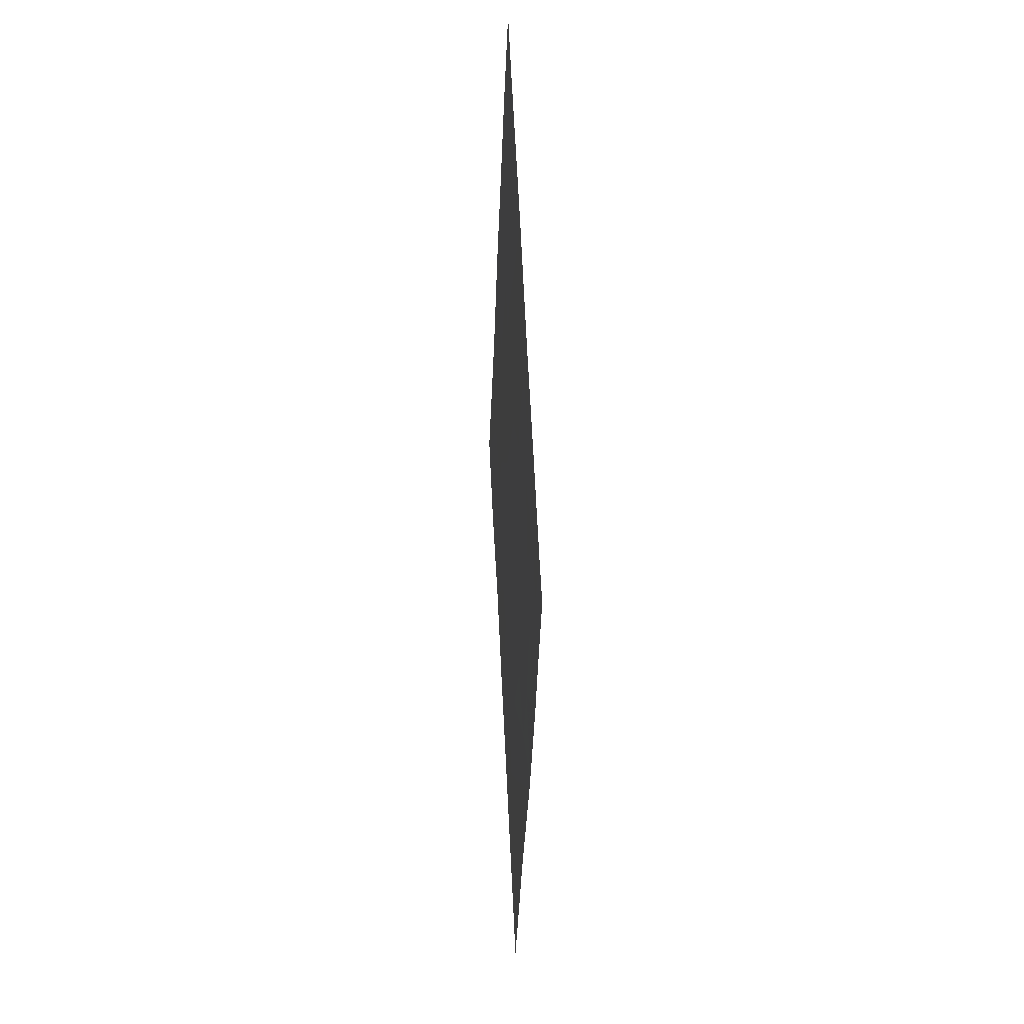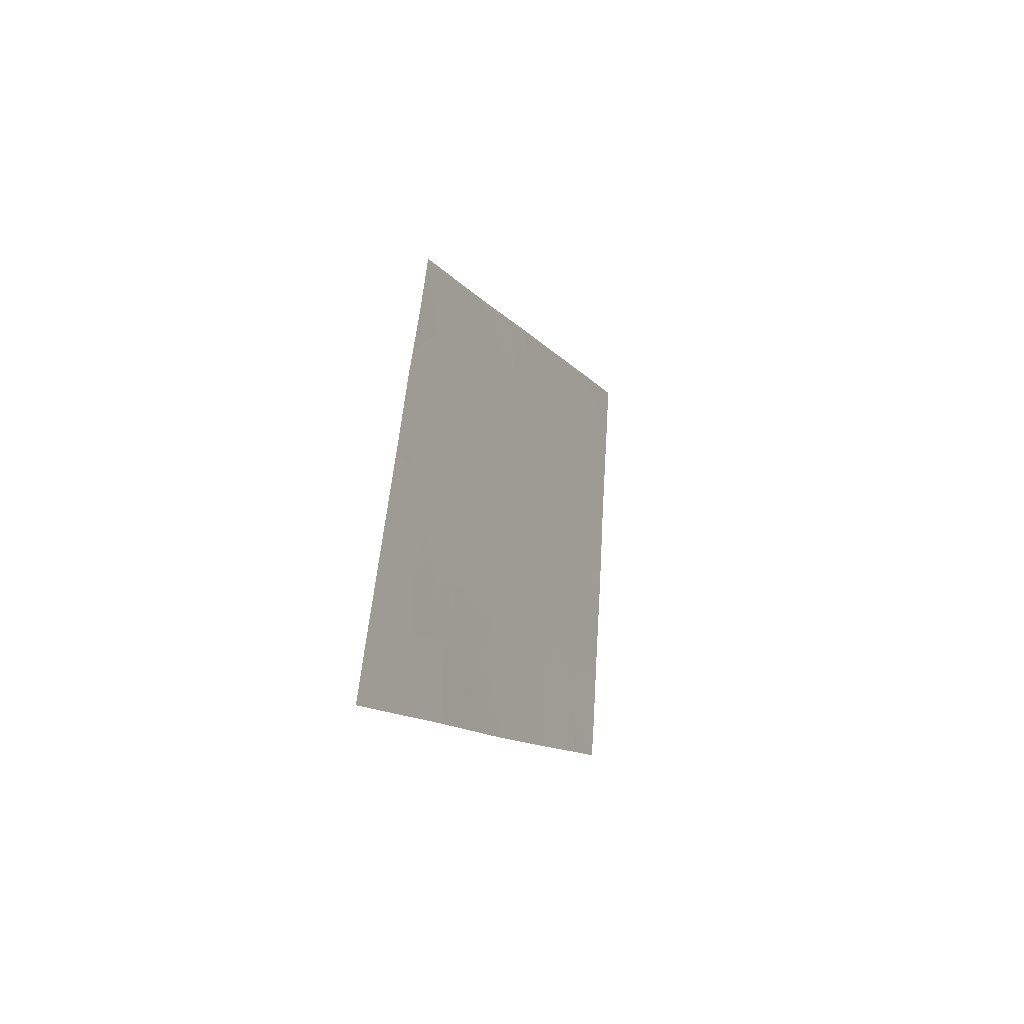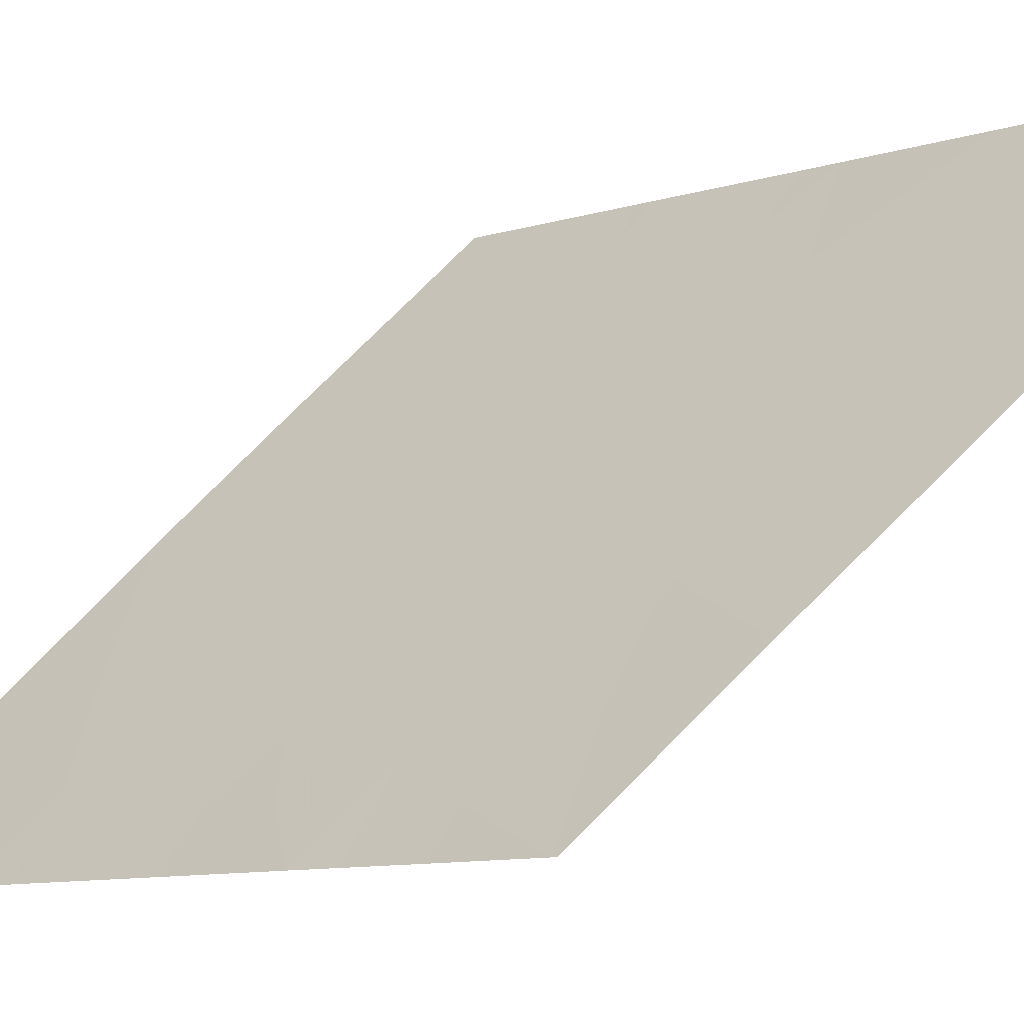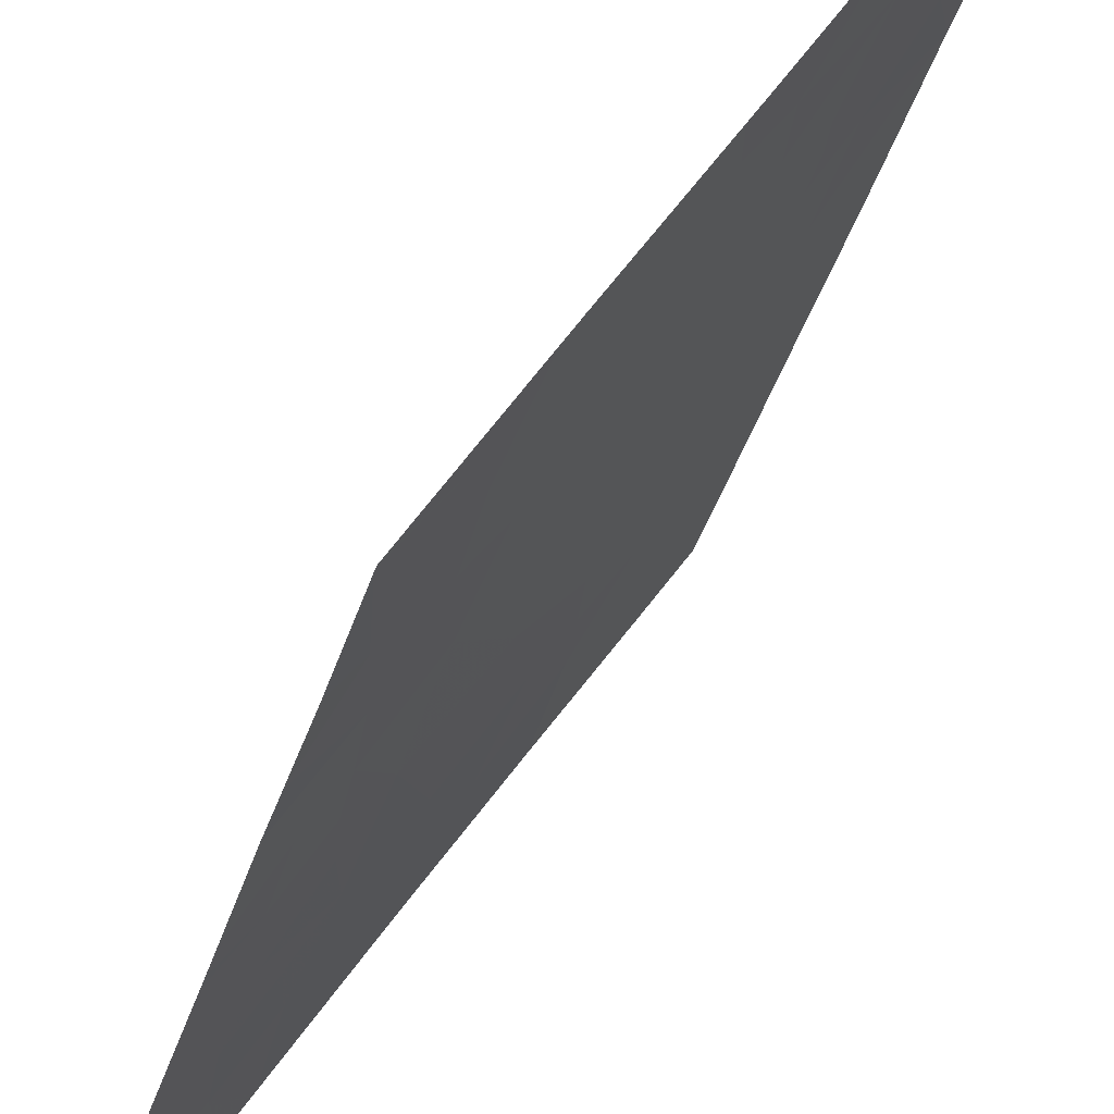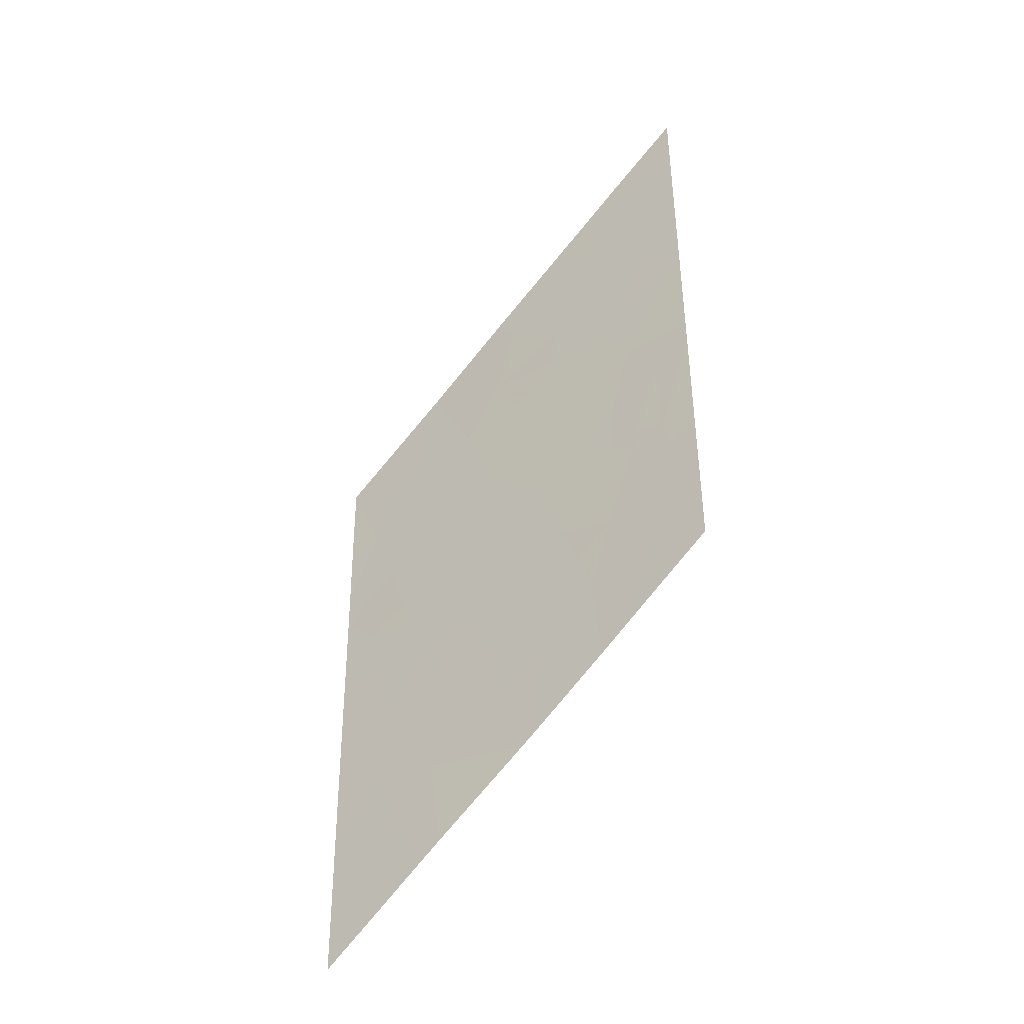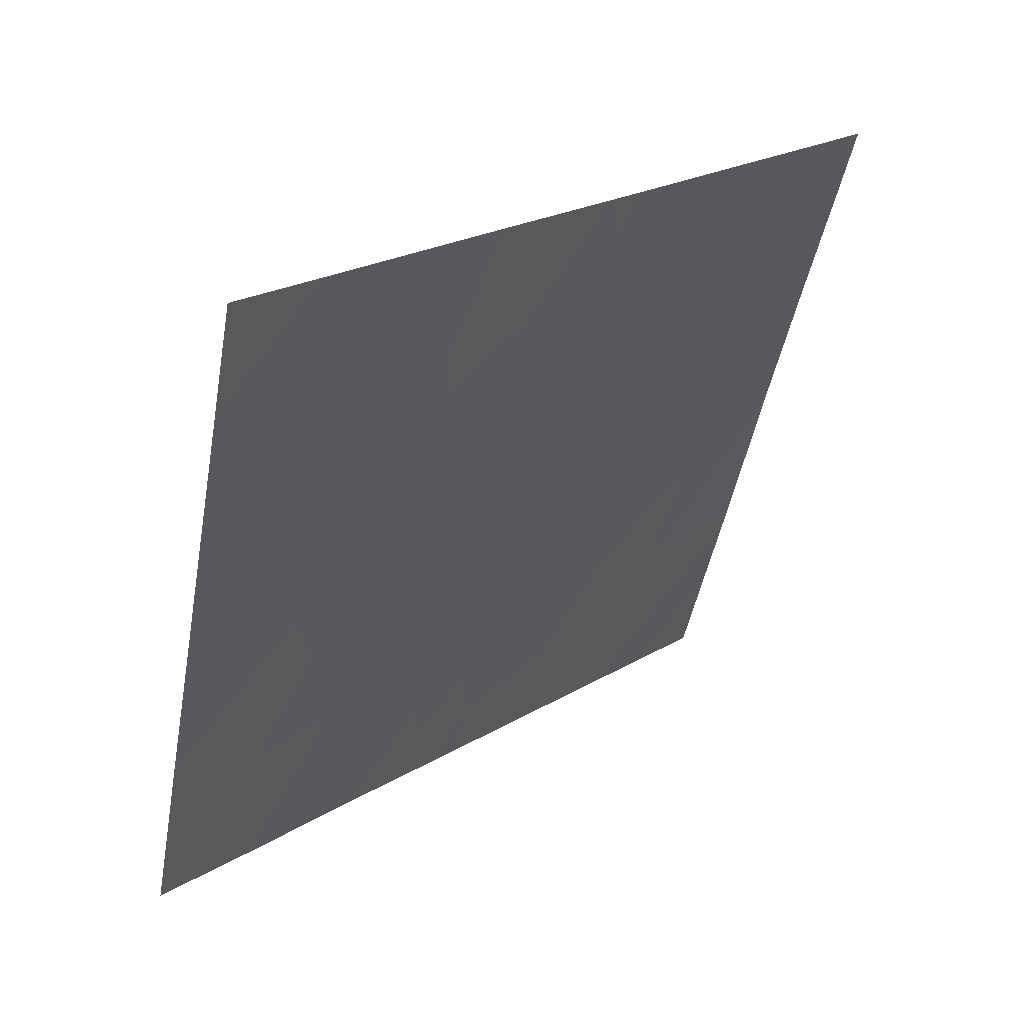
<metadata>
{"format":"obj","ext":"obj","renderer":"f3d","projection":"perspective","resolution":1024,"background":"white","views":[{"elev":-17.3,"azim":141.7,"up":"+Z"},{"elev":-44.8,"azim":-9.4,"up":"+Z"},{"elev":-8.6,"azim":-43.7,"up":"+Y"},{"elev":-46.3,"azim":-14.5,"up":"+Y"},{"elev":-43.5,"azim":96.2,"up":"+Z"},{"elev":13.6,"azim":34.4,"up":"+Y"}]}
</metadata>
<code>
v -17.09 20 1.771
v -17.12 20 1.431
v -16.62 20.74 1.409
v -16.83 20.46 1.205
v -16.89 20 4.765
v -16.74 20.23 4.792
v -16.85 20 5.396
v -15.5 22.33 2.536
v -15.26 22.61 3.157
v -15.44 22.3 3.581
v -15.59 22.14 3.051
v -16.85 20 5.417
v -16.71 20.21 5.367
v -16.51 20.9 1.524
v -16.05 21.57 1.986
v -16.52 20.82 2.192
v -17.04 20.15 1.177
v -14.94 23 4.118
v -14.94 23 4.081
v -15.01 22.9 4.117
v -17.06 20.12 0.9711
v -17.14 20 1.1
v -14.88 23 4.911
v -15.09 22.75 4.253
v -15.06 22.73 4.833
v -16.76 20.49 1.928
v -15.26 22.28 6.513
v -14.97 22.74 6.215
v -15 22.64 6.749
v -15.62 21.91 4.806
v -15.47 22.16 4.519
v -15.75 21.77 4.229
v -15.49 22.17 4.074
v -15.07 22.81 4.01
v -14.94 23 3.996
v -16.14 21.37 2.453
v -15.99 21.65 2.042
v -16.12 21.35 2.952
v -15.88 21.75 2.679
v -17 20 3.251
v -17 20 3.172
v -16.8 20.29 3.32
v -16.61 20.52 3.912
v -16.95 20 4.015
v -16.78 20.27 3.749
v -16.43 20.9 2.818
v -16.37 20.92 3.512
v -16.53 20.7 3.217
v -16.73 20.45 2.84
v -16.59 20.58 3.581
v -14.87 23 5.117
v -14.82 23 5.903
v -15.15 22.51 5.761
v -15.19 22.52 5.214
v -16.26 20.93 4.881
v -16.44 20.62 5.286
v -16.44 20.67 4.81
v -15.84 21.42 6.44
v -16 21.18 6.271
v -15.78 21.53 6.187
v -16.92 20 4.301
v -17.15 20 0.8823
v -15.01 23 3.02
v -14.99 23 3.314
v -15.21 22.73 2.827
v -16.55 20.44 5.542
v -15.19 22.68 3.516
v -15.43 21.99 6.848
v -15.23 22.26 7.046
v -15.31 22.29 5.557
v -15.43 22.11 5.557
v -15.43 22.14 5.348
v -16.65 20.41 4.322
v -16.33 20.9 4.28
v -16.79 20.4 2.338
v -15.81 21.57 5.355
v -16.02 21.32 4.703
v -16.12 21.11 5.318
v -15.6 22.2 2.437
v -16.62 20.64 2.547
v -16.68 20.29 5.158
v -15.81 21.78 3.276
v -15.33 22.23 5.937
v -15.42 22.12 5.724
v -15.3 22.29 5.745
v -15.91 21.38 5.691
v -15.32 22.37 4.666
v -15.23 22.55 4.338
v -15.59 21.8 6.285
v -15.54 21.91 5.947
v -14.71 23 7.543
v -14.71 23 7.569
v -14.71 22.99 7.563
v -14.79 23 6.301
v -14.74 23 7.033
v -15.99 21.46 3.807
v -16.81 20.05 5.462
v -16.85 20 5.428
v -16.98 20 3.42
v -15.68 21.92 3.731
v -15.28 22.49 4.089
v -15.59 21.87 5.604
v -15.63 22.04 3.41
v -15.78 21.49 6.492
v -17.05 20 2.492
v -14.73 22.97 7.548
v -14.72 22.99 7.551
v -17.08 20 2.025
v -14.81 23 6.066
v -15.36 22.35 4.276
v -15.04 22.53 7.235
v -16.28 20.8 5.991
v -16.35 20.7 5.922
f 4 1 2
f 4 3 1
f 7 5 6
f 11 8 9
f 9 10 11
f 13 12 7
f 16 14 15
f 17 4 2
f 20 19 18
f 17 22 21
f 24 18 23
f 23 25 24
f 26 3 14
f 14 16 26
f 29 27 28
f 32 31 30
f 32 33 31
f 35 19 34
f 39 36 37
f 39 38 36
f 42 40 41
f 45 43 44
f 48 46 47
f 48 49 46
f 48 42 49
f 48 47 50
f 50 42 48
f 54 51 52
f 52 53 54
f 57 55 56
f 60 58 59
f 61 6 5
f 36 15 37
f 21 22 62
f 17 21 4
f 38 46 36
f 9 63 64
f 9 65 63
f 17 2 22
f 13 66 12
f 13 56 66
f 9 64 67
f 9 8 65
f 35 67 64
f 35 34 67
f 27 69 68
f 19 20 34
f 72 70 71
f 57 6 73
f 73 74 57
f 75 26 16
f 77 30 76
f 76 78 77
f 73 6 61
f 55 77 78
f 73 61 44
f 44 43 73
f 11 79 8
f 46 49 80
f 7 6 81
f 82 38 39
f 85 83 84
f 55 78 56
f 53 83 85
f 86 78 76
f 25 87 88
f 88 24 25
f 47 43 50
f 38 47 46
f 39 37 79
f 24 20 18
f 36 16 15
f 36 46 16
f 60 90 89
f 93 91 92
f 57 81 6
f 57 56 81
f 49 75 80
f 29 94 95
f 29 28 94
f 96 74 47
f 12 97 98
f 46 80 16
f 42 99 40
f 45 50 43
f 45 42 50
f 10 9 67
f 33 32 100
f 30 31 87
f 28 53 52
f 24 34 20
f 24 101 34
f 72 71 102
f 25 23 51
f 74 77 55
f 10 103 11
f 54 53 70
f 71 70 84
f 53 85 70
f 86 76 102
f 13 7 81
f 81 56 13
f 60 104 58
f 72 54 70
f 57 74 55
f 86 102 90
f 90 60 86
f 84 83 90
f 26 1 3
f 89 68 104
f 89 27 68
f 49 41 105
f 105 75 49
f 107 106 91
f 103 82 11
f 96 82 100
f 11 39 79
f 11 82 39
f 27 90 83
f 27 89 90
f 10 100 103
f 26 108 1
f 26 75 108
f 28 109 94
f 25 54 87
f 32 30 77
f 82 47 38
f 82 96 47
f 28 83 53
f 28 27 83
f 10 101 33
f 110 87 31
f 31 33 110
f 28 52 109
f 29 95 111
f 29 111 69
f 69 27 29
f 24 88 101
f 86 112 78
f 60 89 104
f 86 59 112
f 86 60 59
f 107 91 93
f 71 84 102
f 32 77 74
f 74 96 32
f 70 85 84
f 107 93 106
f 42 41 49
f 80 75 16
f 106 95 91
f 106 111 95
f 72 87 54
f 72 30 87
f 66 113 97
f 97 12 66
f 82 103 100
f 102 84 90
f 110 88 87
f 110 101 88
f 33 101 110
f 100 10 33
f 25 51 54
f 45 44 99
f 99 42 45
f 75 105 108
f 72 102 76
f 76 30 72
f 78 112 113
f 113 56 78
f 101 67 34
f 101 10 67
f 74 73 43
f 74 43 47
f 100 32 96
f 56 113 66

</code>
